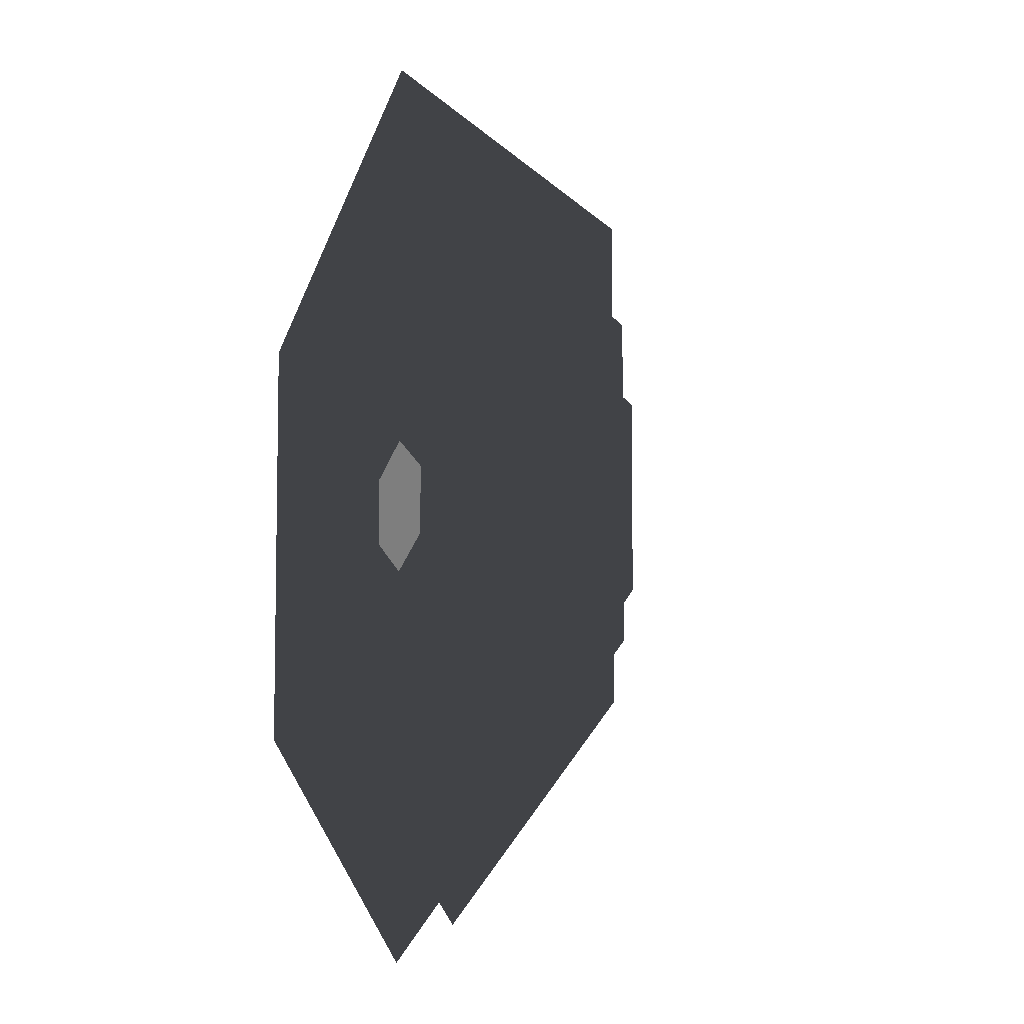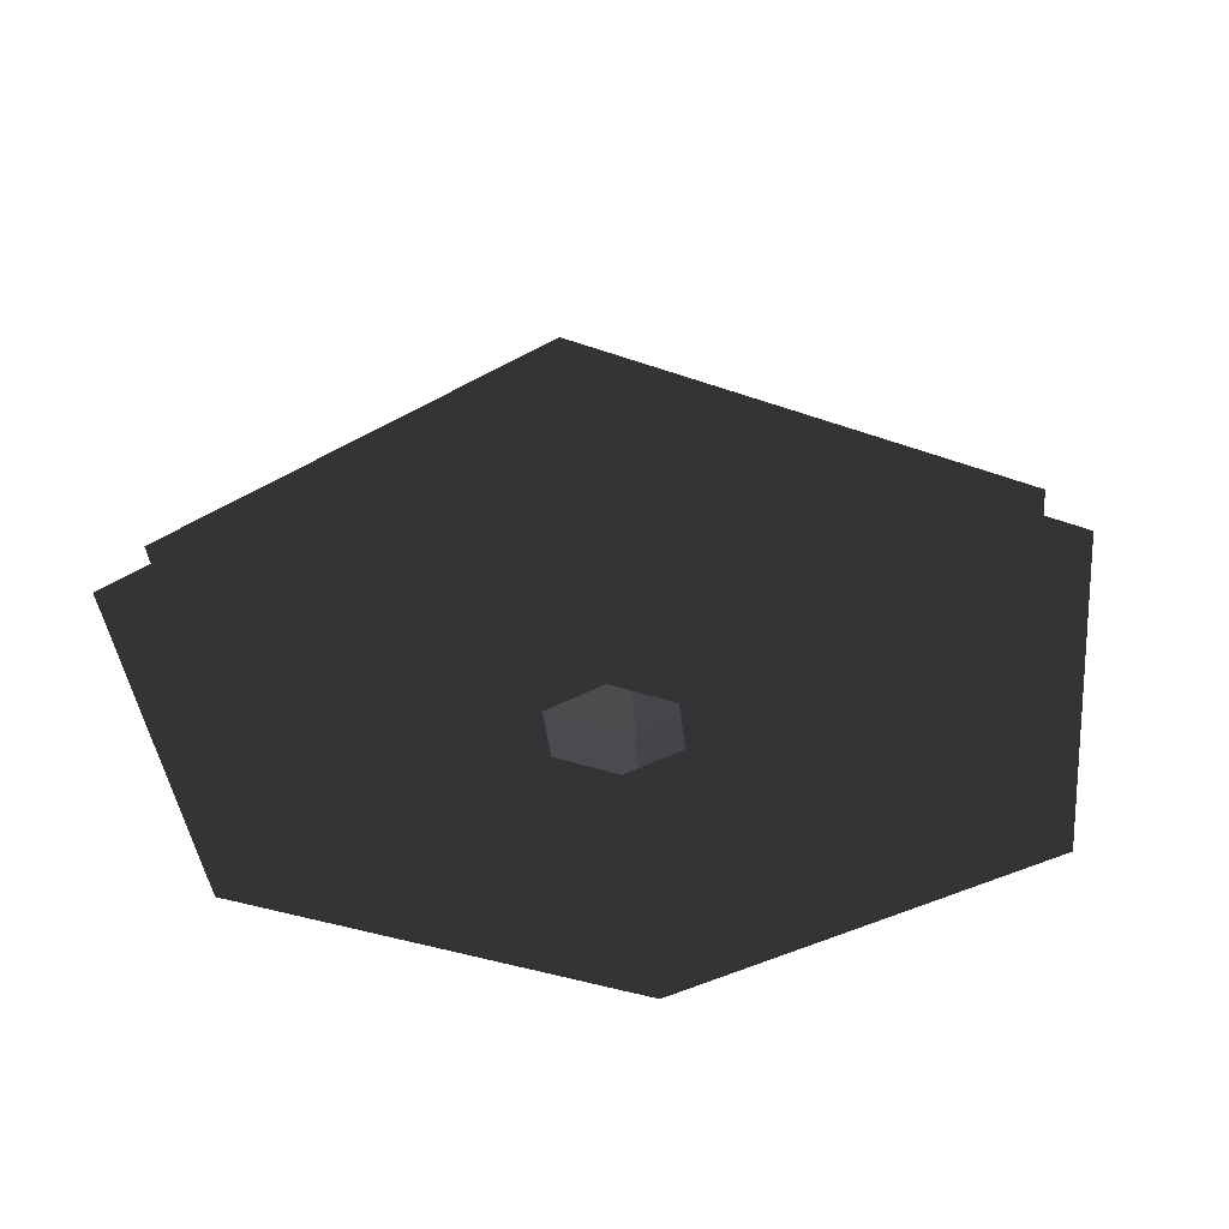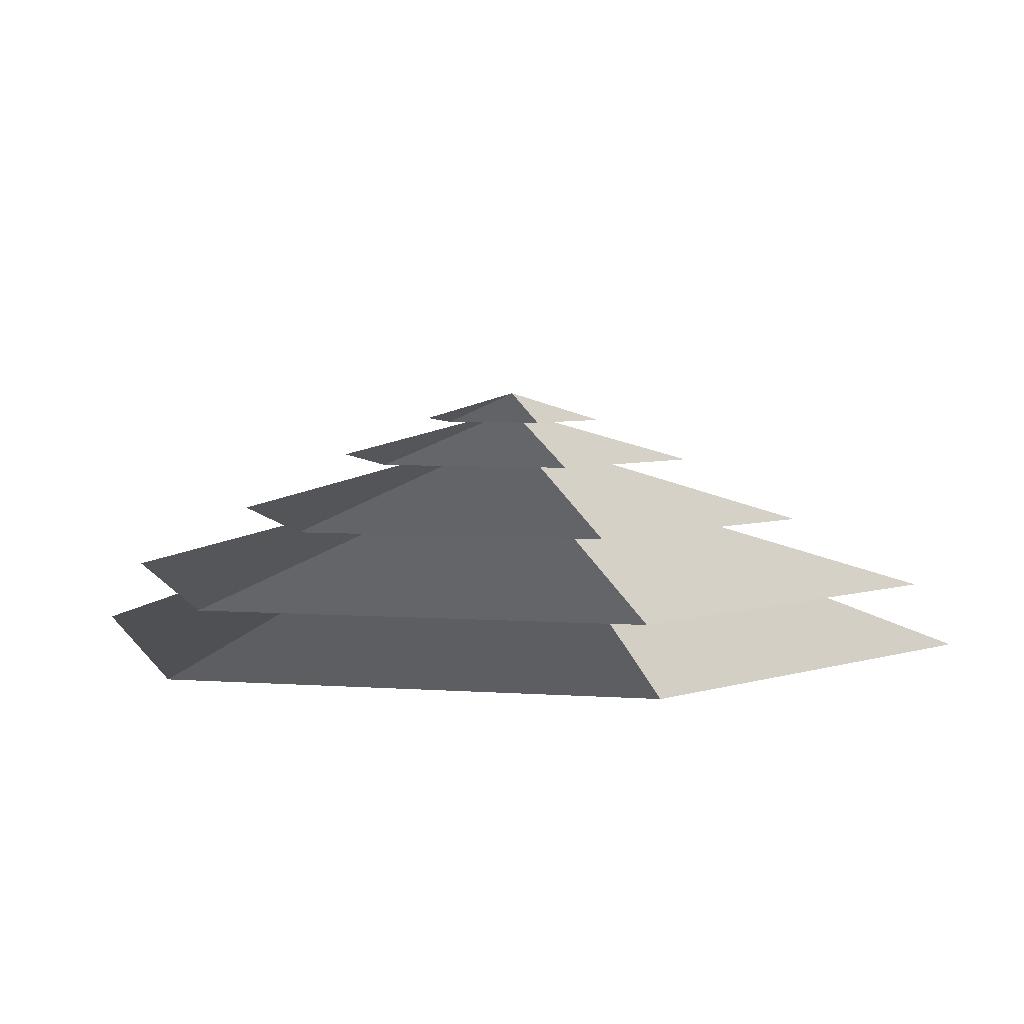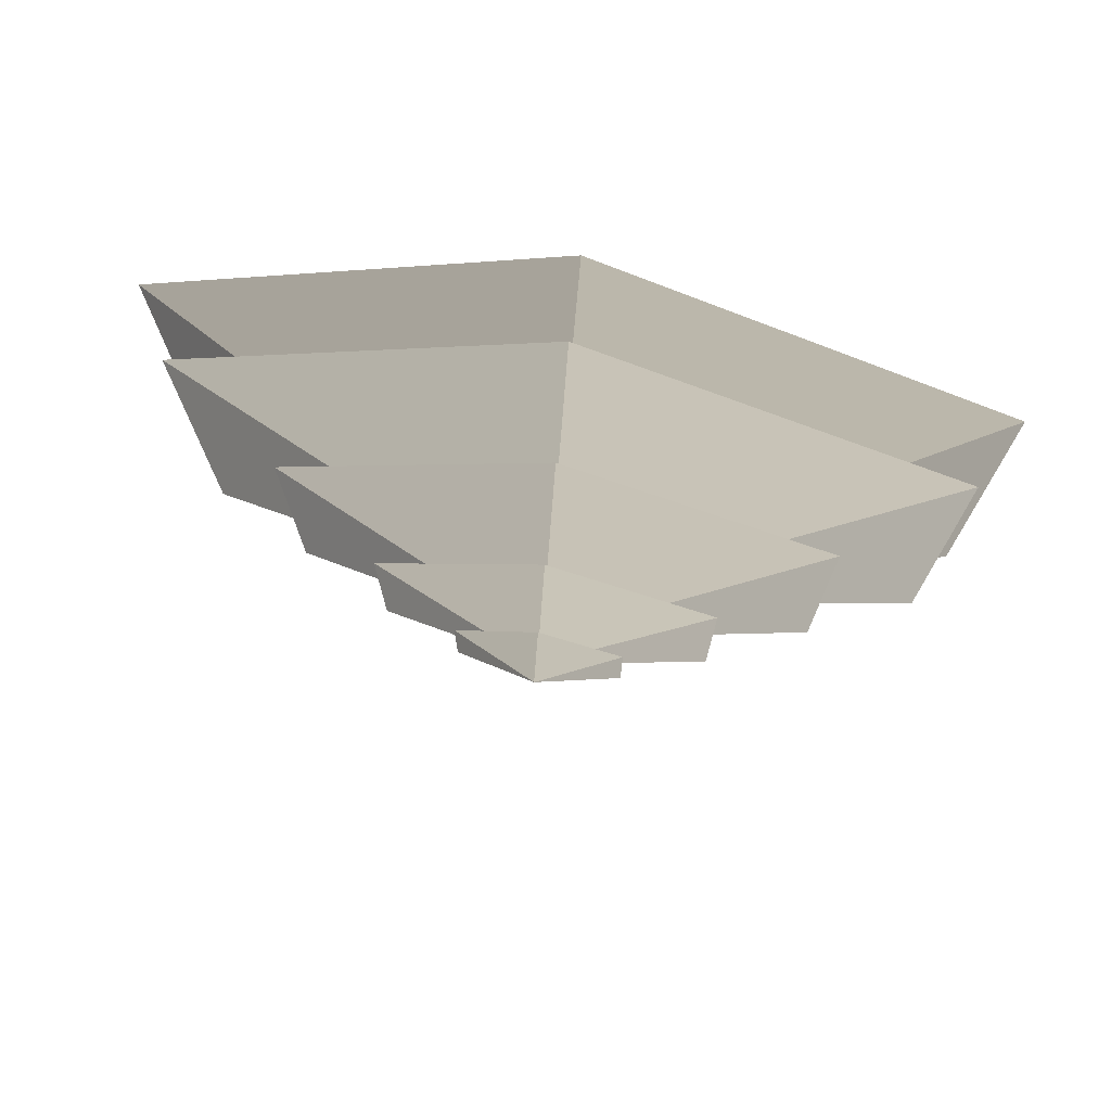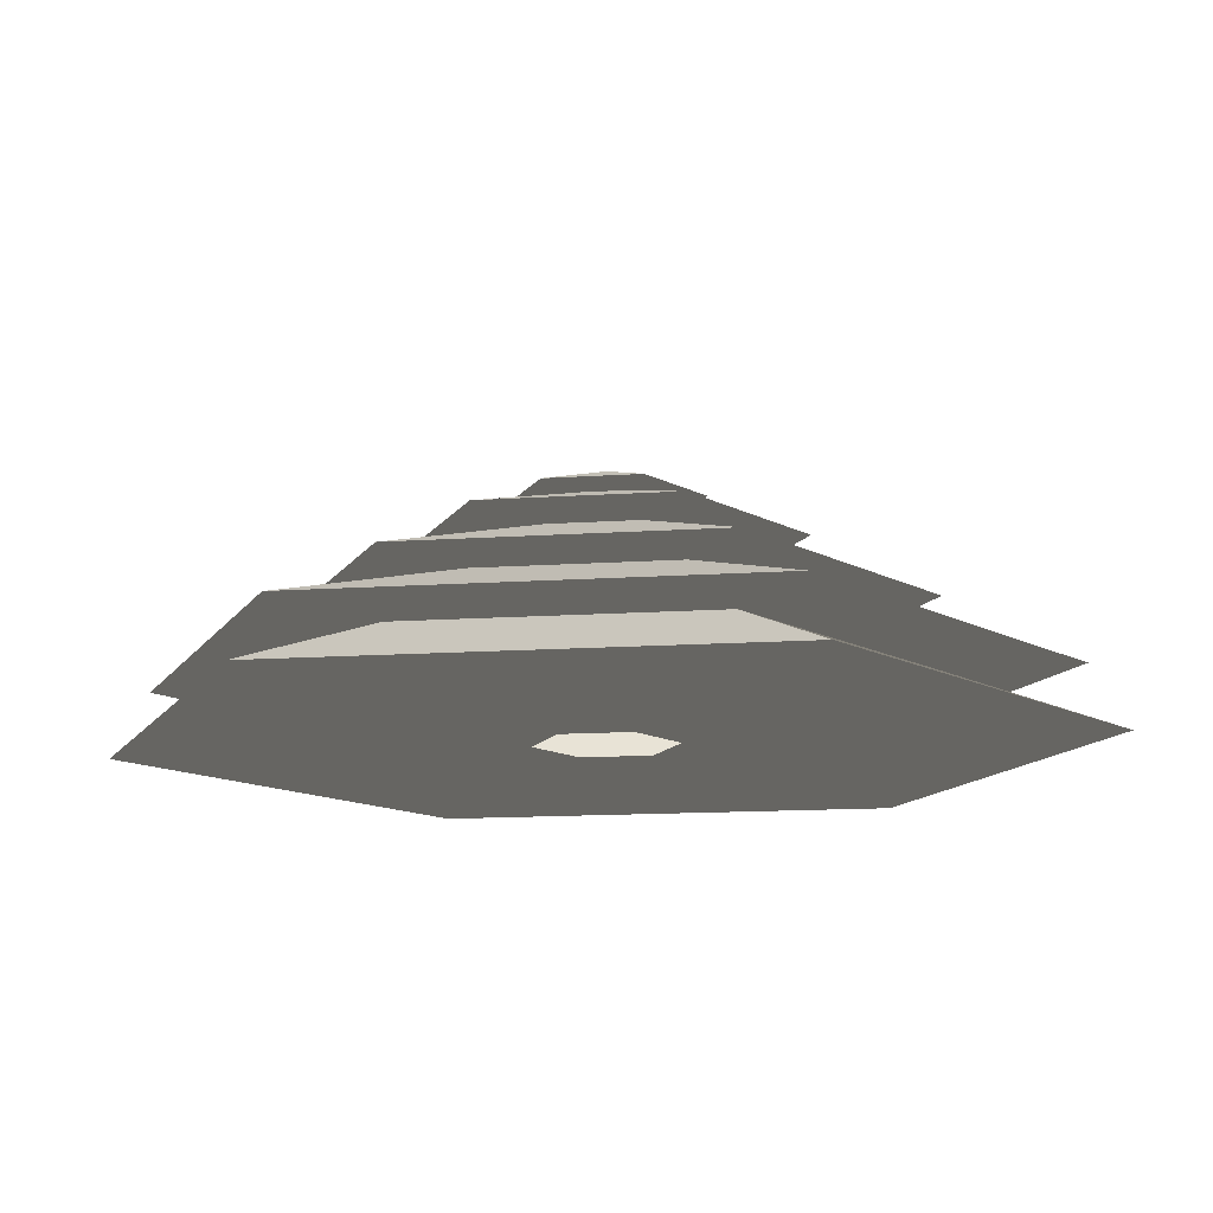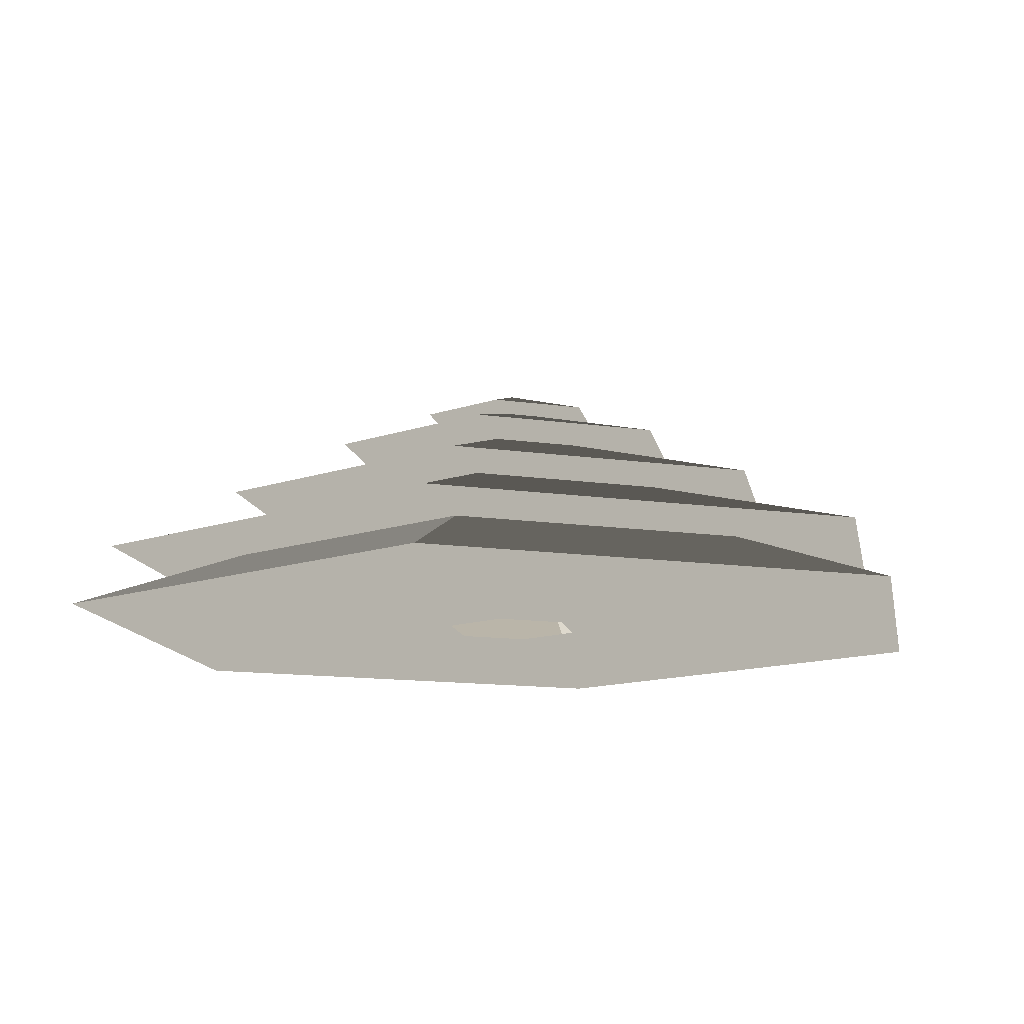
<metadata>
{"format":"obj","ext":"obj","renderer":"f3d","projection":"perspective","resolution":1024,"background":"white","views":[{"elev":-7.0,"azim":-114.1,"up":"+Y"},{"elev":-38.0,"azim":-174.4,"up":"+Z"},{"elev":4.9,"azim":-136.4,"up":"+Z"},{"elev":75.0,"azim":9.3,"up":"+Y"},{"elev":-13.3,"azim":-81.1,"up":"+Z"},{"elev":-12.4,"azim":-49.5,"up":"+Z"}]}
</metadata>
<code>
v -10.39 6 3.994
v -70.82 40.89 3.994
v -70.82 -40.89 3.994
v -10.39 -6 3.994
v 8.042e-05 12 3.994
v 5.679e-05 81.78 3.994
v 10.39 6 3.994
v 70.82 40.89 3.994
v 3.414e-06 -81.78 3.994
v -2.021e-05 -12 3.994
v 70.82 -40.89 3.994
v 10.39 -6 3.994
v 5.679e-05 81.78 3.994
v 1.087e-05 51.36 14.77
v -44.48 25.68 14.77
v -70.82 40.89 3.994
v -44.48 25.68 14.77
v -65.28 37.69 14.77
v -65.28 -37.69 14.77
v -44.48 -25.68 14.77
v 1.087e-05 51.36 14.77
v 6.878e-05 75.38 14.77
v 44.48 25.68 14.77
v 65.28 37.69 14.77
v -9.803e-06 -75.38 14.77
v 5.877e-05 -51.36 14.77
v 65.28 -37.69 14.77
v 44.48 -25.68 14.77
v -70.82 -40.89 3.994
v -44.48 -25.68 14.77
v 5.877e-05 -51.36 14.77
v 3.414e-06 -81.78 3.994
v 70.82 -40.89 3.994
v 44.48 -25.68 14.77
v 44.48 25.68 14.77
v 70.82 40.89 3.994
v -70.82 40.89 3.994
v -44.48 25.68 14.77
v -44.48 -25.68 14.77
v -70.82 -40.89 3.994
v 3.414e-06 -81.78 3.994
v 5.877e-05 -51.36 14.77
v 44.48 -25.68 14.77
v 70.82 -40.89 3.994
v 70.82 40.89 3.994
v 44.48 25.68 14.77
v 1.087e-05 51.36 14.77
v 5.679e-05 81.78 3.994
v 6.878e-05 75.38 14.77
v 1.722e-05 33.42 26.26
v -28.94 16.71 26.26
v -65.28 37.69 14.77
v -28.94 16.71 26.26
v -46.13 26.63 26.26
v -46.13 -26.63 26.26
v -28.94 -16.71 26.26
v 1.722e-05 33.42 26.26
v 3.045e-05 53.27 26.26
v 28.94 16.71 26.26
v 46.13 26.63 26.26
v 3.789e-05 -53.27 26.26
v 5.111e-05 -33.42 26.26
v 46.13 -26.63 26.26
v 28.94 -16.71 26.26
v -65.28 -37.69 14.77
v -28.94 -16.71 26.26
v 5.111e-05 -33.42 26.26
v -9.803e-06 -75.38 14.77
v 65.28 -37.69 14.77
v 28.94 -16.71 26.26
v 28.94 16.71 26.26
v 65.28 37.69 14.77
v -65.28 37.69 14.77
v -28.94 16.71 26.26
v -28.94 -16.71 26.26
v -65.28 -37.69 14.77
v -9.803e-06 -75.38 14.77
v 5.111e-05 -33.42 26.26
v 28.94 -16.71 26.26
v 65.28 -37.69 14.77
v 65.28 37.69 14.77
v 28.94 16.71 26.26
v 1.722e-05 33.42 26.26
v 6.878e-05 75.38 14.77
v -46.13 -26.63 26.26
v -13.19 -7.617 36.94
v -5.201e-06 -15.23 36.94
v 3.789e-05 -53.27 26.26
v -5.201e-06 -15.23 36.94
v 2.848e-05 -32.93 36.94
v 28.51 -16.46 36.94
v 13.19 -7.617 36.94
v -13.19 -7.617 36.94
v -28.51 -16.46 36.94
v 28.51 16.46 36.94
v 13.19 7.617 36.94
v 4.93e-05 32.93 36.94
v -3.195e-05 15.23 36.94
v -28.51 16.46 36.94
v -13.19 7.617 36.94
v 46.13 -26.63 26.26
v 13.19 -7.617 36.94
v 13.19 7.617 36.94
v 46.13 26.63 26.26
v -46.13 26.63 26.26
v -13.19 7.617 36.94
v -13.19 -7.617 36.94
v -46.13 -26.63 26.26
v 3.789e-05 -53.27 26.26
v -5.201e-06 -15.23 36.94
v 13.19 -7.617 36.94
v 46.13 -26.63 26.26
v 46.13 26.63 26.26
v 13.19 7.617 36.94
v -3.195e-05 15.23 36.94
v 3.045e-05 53.27 26.26
v 3.045e-05 53.27 26.26
v -3.195e-05 15.23 36.94
v -13.19 7.617 36.94
v -46.13 26.63 26.26
v 28.51 -16.46 36.94
v 5.388 -3.111 44.08
v 5.388 3.111 44.08
v 28.51 16.46 36.94
v 5.388 3.111 44.08
v 14.22 8.211 44.08
v -1.9e-05 16.42 44.08
v 1.338e-05 6.222 44.08
v -14.22 8.211 44.08
v -5.388 3.111 44.08
v 5.388 -3.111 44.08
v 14.22 -8.211 44.08
v -14.22 -8.211 44.08
v -5.388 -3.111 44.08
v -1.896e-05 -16.42 44.08
v 6.358e-05 -6.222 44.08
v -28.51 16.46 36.94
v -5.388 3.111 44.08
v -5.388 -3.111 44.08
v -28.51 -16.46 36.94
v 2.848e-05 -32.93 36.94
v 6.358e-05 -6.222 44.08
v 5.388 -3.111 44.08
v 28.51 -16.46 36.94
v 28.51 16.46 36.94
v 5.388 3.111 44.08
v 1.338e-05 6.222 44.08
v 4.93e-05 32.93 36.94
v 4.93e-05 32.93 36.94
v 1.338e-05 6.222 44.08
v -5.388 3.111 44.08
v -28.51 16.46 36.94
v -28.51 -16.46 36.94
v -5.388 -3.111 44.08
v 6.358e-05 -6.222 44.08
v 2.848e-05 -32.93 36.94
v -14.22 8.211 44.08
v 3.821e-05 3.2e-05 48.94
v -14.22 -8.211 44.08
v -1.896e-05 -16.42 44.08
v 3.821e-05 3.2e-05 48.94
v 14.22 -8.211 44.08
v 14.22 8.211 44.08
v 3.821e-05 3.2e-05 48.94
v -1.9e-05 16.42 44.08
v -1.9e-05 16.42 44.08
v 3.821e-05 3.2e-05 48.94
v -14.22 8.211 44.08
v -14.22 -8.211 44.08
v 3.821e-05 3.2e-05 48.94
v -1.896e-05 -16.42 44.08
v 14.22 -8.211 44.08
v 3.821e-05 3.2e-05 48.94
v 14.22 8.211 44.08
g Cylinder_115_2546_320
f 1 3 2
f 1 4 3
f 5 1 2
f 5 2 6
f 7 5 6
f 7 6 8
f 4 9 3
f 4 10 9
f 10 11 9
f 10 12 11
f 12 8 11
f 12 7 8
f 13 15 14
f 13 16 15
f 17 19 18
f 17 20 19
f 21 17 18
f 21 18 22
f 23 21 22
f 23 22 24
f 20 25 19
f 20 26 25
f 26 27 25
f 26 28 27
f 28 24 27
f 28 23 24
f 29 31 30
f 29 32 31
f 33 35 34
f 33 36 35
f 37 39 38
f 37 40 39
f 41 43 42
f 41 44 43
f 45 47 46
f 45 48 47
f 49 51 50
f 49 52 51
f 53 55 54
f 53 56 55
f 57 53 54
f 57 54 58
f 59 57 58
f 59 58 60
f 56 61 55
f 56 62 61
f 62 63 61
f 62 64 63
f 64 60 63
f 64 59 60
f 65 67 66
f 65 68 67
f 69 71 70
f 69 72 71
f 73 75 74
f 73 76 75
f 77 79 78
f 77 80 79
f 81 83 82
f 81 84 83
f 85 87 86
f 85 88 87
f 89 91 90
f 89 92 91
f 93 89 90
f 93 90 94
f 92 95 91
f 92 96 95
f 96 97 95
f 96 98 97
f 98 99 97
f 98 100 99
f 100 94 99
f 100 93 94
f 101 103 102
f 101 104 103
f 105 107 106
f 105 108 107
f 109 111 110
f 109 112 111
f 113 115 114
f 113 116 115
f 117 119 118
f 117 120 119
f 121 123 122
f 121 124 123
f 125 127 126
f 125 128 127
f 128 129 127
f 128 130 129
f 131 125 126
f 131 126 132
f 130 133 129
f 130 134 133
f 134 135 133
f 134 136 135
f 136 132 135
f 136 131 132
f 137 139 138
f 137 140 139
f 141 143 142
f 141 144 143
f 145 147 146
f 145 148 147
f 149 151 150
f 149 152 151
f 153 155 154
f 153 156 155
f 157 159 158
f 160 162 161
f 163 165 164
f 166 168 167
f 169 171 170
f 172 174 173

</code>
